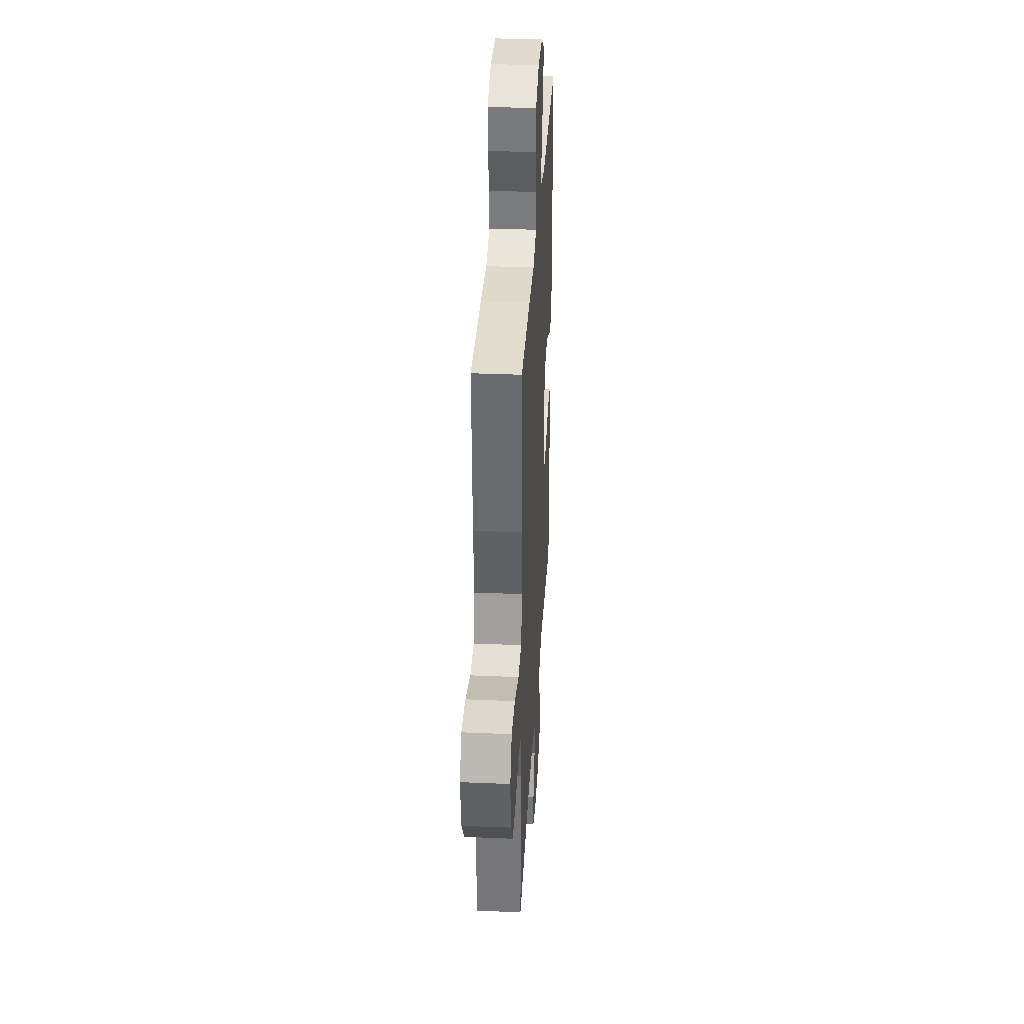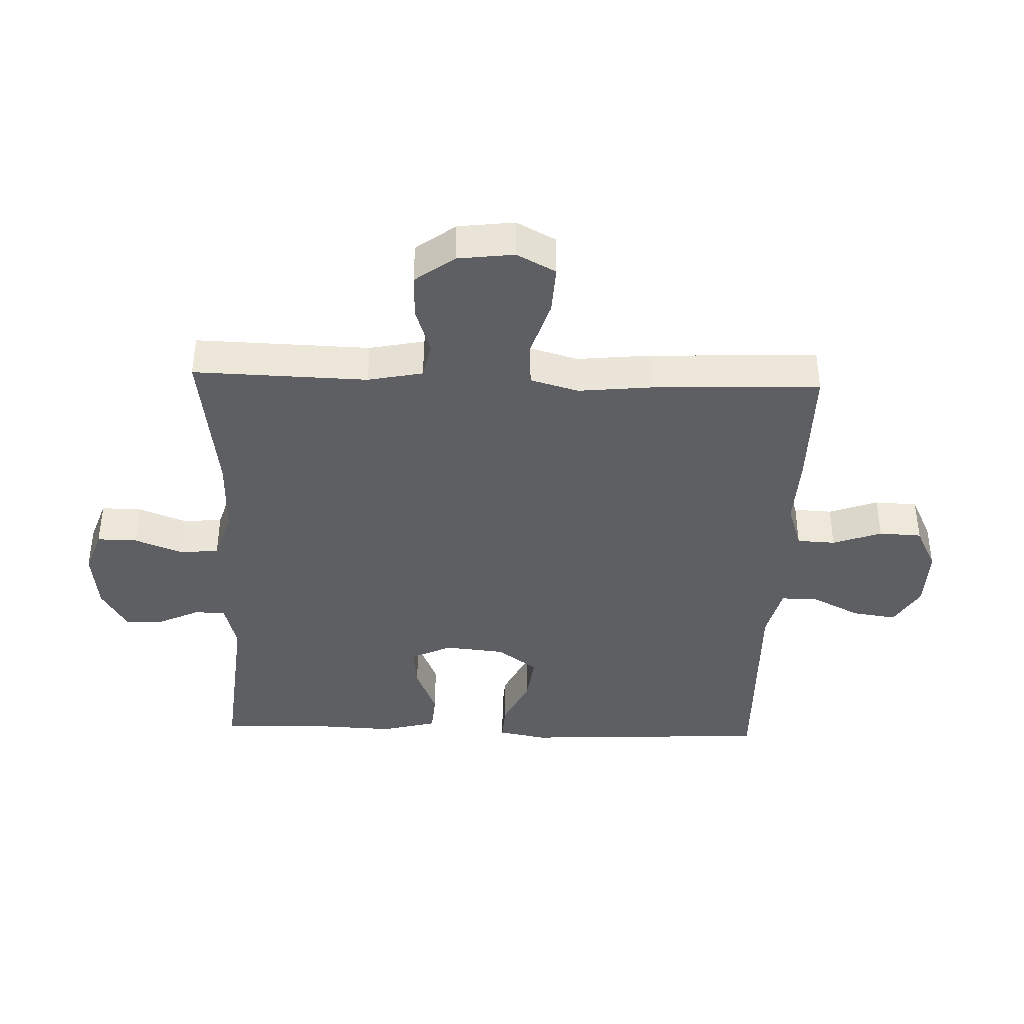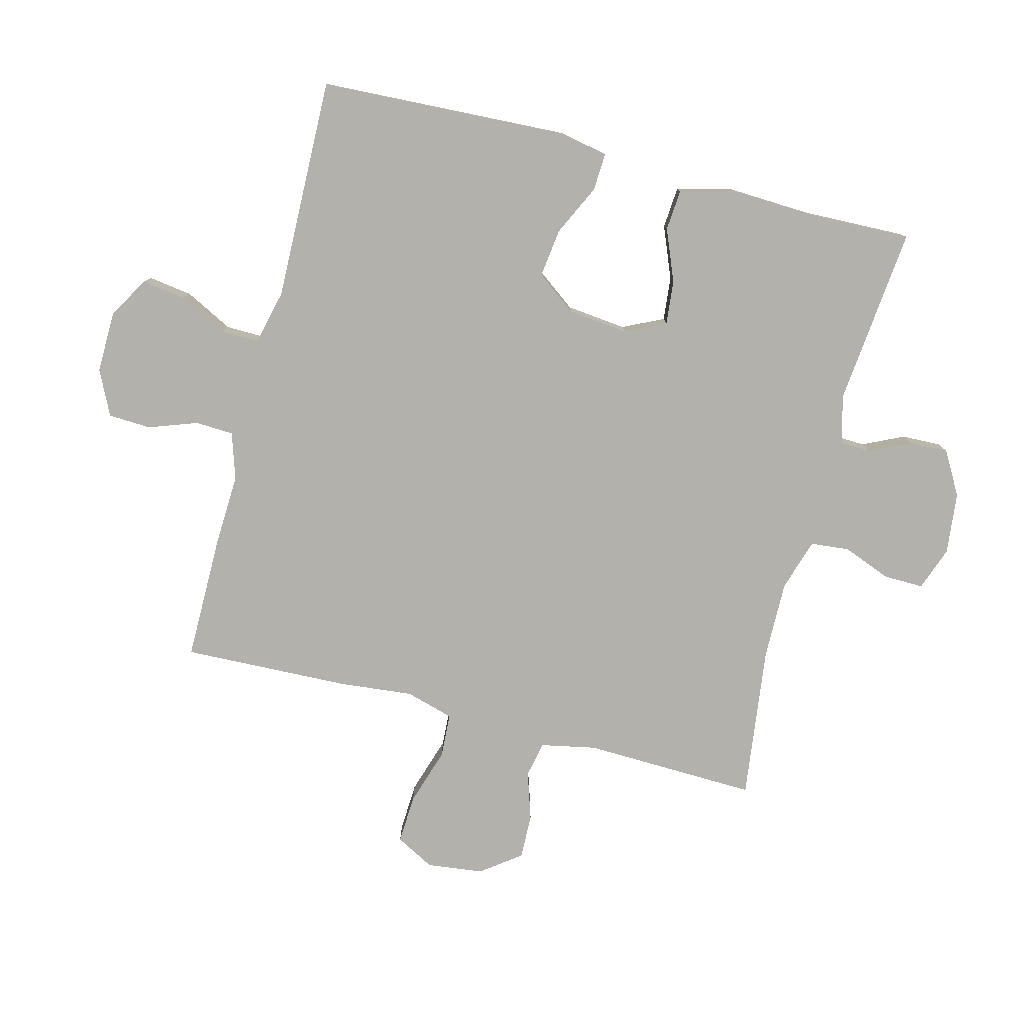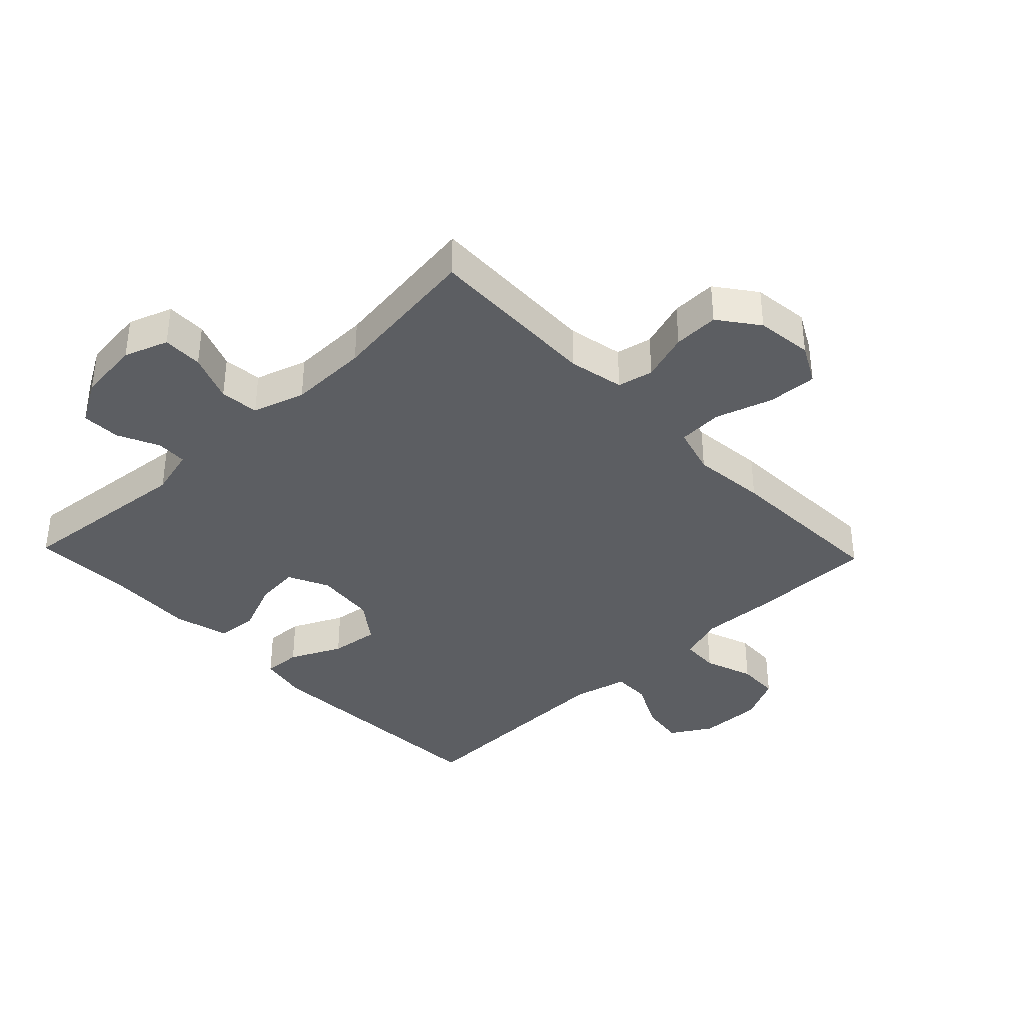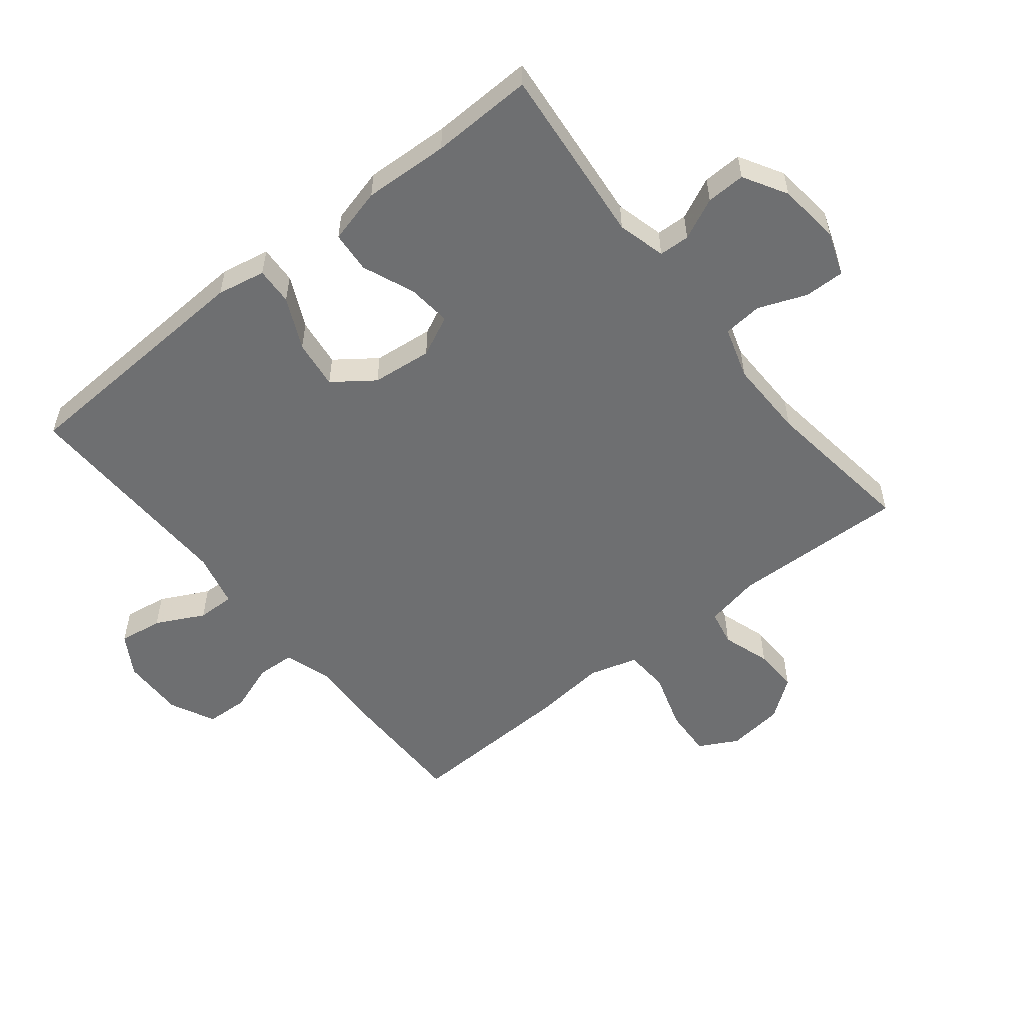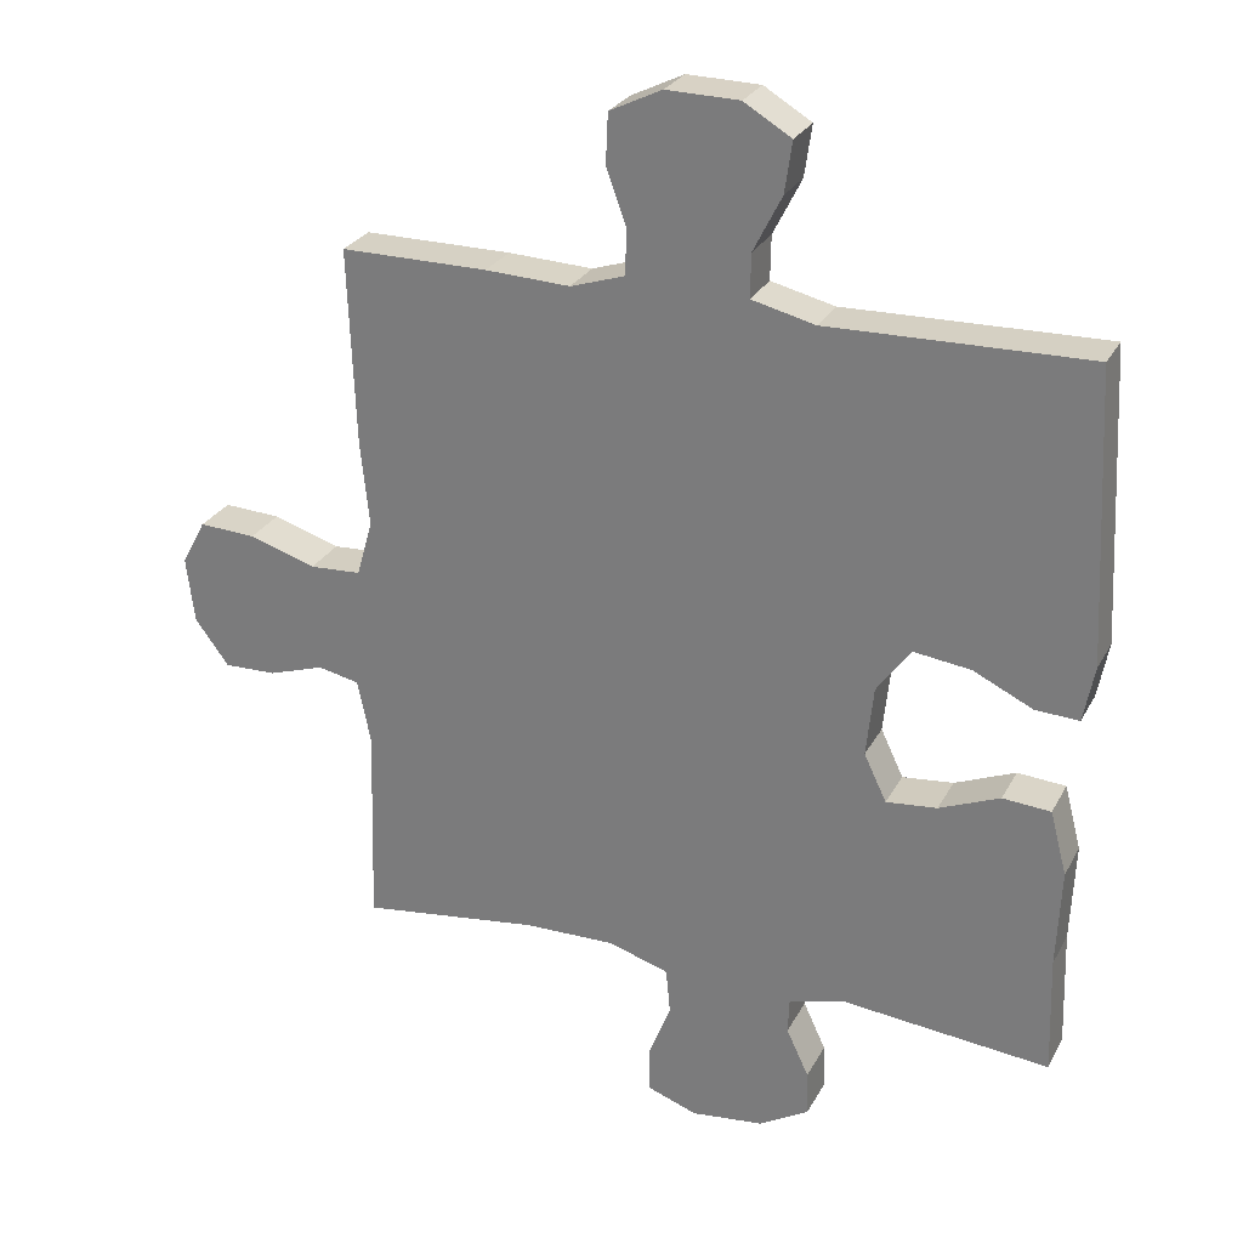
<metadata>
{"format":"obj","ext":"obj","renderer":"f3d","projection":"perspective","resolution":1024,"background":"white","views":[{"elev":34.1,"azim":-86.7,"up":"+Z"},{"elev":-39.5,"azim":-92.0,"up":"+Y"},{"elev":-79.0,"azim":75.5,"up":"+Y"},{"elev":-37.5,"azim":-136.3,"up":"+Y"},{"elev":-54.5,"azim":128.6,"up":"+Y"},{"elev":27.0,"azim":22.9,"up":"+Z"}]}
</metadata>
<code>
v -0.5 0.07 0.5
v -0.298 0.07 0.5
v -0.182 0.07 0.495
v -0.108 0.07 0.519
v -0.105 0.07 0.58
v -0.133 0.07 0.658
v -0.13 0.07 0.726
v -0.058 0.07 0.761
v 0.042 0.07 0.759
v 0.107 0.07 0.72
v 0.097 0.07 0.65
v 0.058 0.07 0.573
v 0.057 0.07 0.513
v 0.144 0.07 0.492
v 0.5 0.07 0.5
v 0.52 0.07 0.101
v 0.505 0.07 0.024
v 0.445 0.07 0.027
v 0.363 0.07 0.066
v 0.285 0.07 0.076
v 0.238 0.07 0.012
v 0.228 0.07 -0.084
v 0.259 0.07 -0.149
v 0.329 0.07 -0.142
v 0.412 0.07 -0.108
v 0.478 0.07 -0.113
v 0.501 0.07 -0.201
v 0.495 0.07 -0.337
v 0.5 0.07 -0.5
v 0.214 0.07 -0.472
v 0.137 0.07 -0.492
v 0.135 0.07 -0.541
v 0.166 0.07 -0.607
v 0.168 0.07 -0.669
v 0.099 0.07 -0.709
v 0 0.07 -0.72
v -0.07 0.07 -0.695
v -0.069 0.07 -0.631
v -0.039 0.07 -0.554
v -0.045 0.07 -0.492
v -0.128 0.07 -0.466
v -0.254 0.07 -0.468
v -0.5 0.07 -0.5
v -0.492 0.07 -0.222
v -0.51 0.07 -0.134
v -0.567 0.07 -0.122
v -0.644 0.07 -0.147
v -0.716 0.07 -0.149
v -0.763 0.07 -0.086
v -0.774 0.07 0.004
v -0.741 0.07 0.066
v -0.663 0.07 0.062
v -0.571 0.07 0.033
v -0.5 0.07 0.037
v -0.478 0.07 0.114
v -0.49 0.07 0.232
v -0.5 0 0.5
v -0.298 0 0.5
v -0.182 0 0.495
v -0.108 0 0.519
v -0.105 0 0.58
v -0.133 0 0.658
v -0.13 0 0.726
v -0.058 0 0.761
v 0.042 0 0.759
v 0.107 0 0.72
v 0.097 0 0.65
v 0.058 0 0.573
v 0.057 0 0.513
v 0.144 0 0.492
v 0.5 0 0.5
v 0.52 0 0.101
v 0.505 0 0.024
v 0.445 0 0.027
v 0.363 0 0.066
v 0.285 0 0.076
v 0.238 0 0.012
v 0.228 0 -0.084
v 0.259 0 -0.149
v 0.329 0 -0.142
v 0.412 0 -0.108
v 0.478 0 -0.113
v 0.501 0 -0.201
v 0.495 0 -0.337
v 0.5 0 -0.5
v 0.214 0 -0.472
v 0.137 0 -0.492
v 0.135 0 -0.541
v 0.166 0 -0.607
v 0.168 0 -0.669
v 0.099 0 -0.709
v 0 0 -0.72
v -0.07 0 -0.695
v -0.069 0 -0.631
v -0.039 0 -0.554
v -0.045 0 -0.492
v -0.128 0 -0.466
v -0.254 0 -0.468
v -0.5 0 -0.5
v -0.492 0 -0.222
v -0.51 0 -0.134
v -0.567 0 -0.122
v -0.644 0 -0.147
v -0.716 0 -0.149
v -0.763 0 -0.086
v -0.774 0 0.004
v -0.741 0 0.066
v -0.663 0 0.062
v -0.571 0 0.033
v -0.5 0 0.037
v -0.478 0 0.114
v -0.49 0 0.232
f 55 56 1 2
f 54 55 2 3
f 50 51 52 53
f 50 53 54
f 49 50 54
f 46 47 48 49
f 46 49 54
f 45 46 54 3
f 42 43 44
f 41 42 44 45
f 40 41 45 3
f 36 37 38 39
f 36 39 40
f 32 33 34 35
f 31 32 35 36
f 28 29 30
f 28 30 31
f 27 28 31
f 24 25 26 27
f 23 24 27 31
f 22 23 31 36
f 16 17 18 19
f 14 15 16 19
f 13 14 19 20
f 9 10 11 12
f 9 12 13
f 8 9 13
f 5 6 7 8
f 4 5 8 13
f 21 22 36 40
f 21 40 3 4
f 4 13 20 21
f 58 57 112 111
f 59 58 111 110
f 109 108 107 106
f 110 109 106
f 110 106 105
f 105 104 103 102
f 110 105 102
f 59 110 102 101
f 100 99 98
f 101 100 98 97
f 59 101 97 96
f 95 94 93 92
f 96 95 92
f 91 90 89 88
f 92 91 88 87
f 86 85 84
f 87 86 84
f 87 84 83
f 83 82 81 80
f 87 83 80 79
f 92 87 79 78
f 75 74 73 72
f 75 72 71 70
f 76 75 70 69
f 68 67 66 65
f 69 68 65
f 69 65 64
f 64 63 62 61
f 69 64 61 60
f 96 92 78 77
f 60 59 96 77
f 77 76 69 60
f 1 57 58 2
f 2 58 59 3
f 3 59 60 4
f 4 60 61 5
f 5 61 62 6
f 6 62 63 7
f 7 63 64 8
f 8 64 65 9
f 9 65 66 10
f 10 66 67 11
f 11 67 68 12
f 12 68 69 13
f 13 69 70 14
f 14 70 71 15
f 15 71 72 16
f 16 72 73 17
f 17 73 74 18
f 18 74 75 19
f 19 75 76 20
f 20 76 77 21
f 21 77 78 22
f 22 78 79 23
f 23 79 80 24
f 24 80 81 25
f 25 81 82 26
f 26 82 83 27
f 27 83 84 28
f 28 84 85 29
f 29 85 86 30
f 30 86 87 31
f 31 87 88 32
f 32 88 89 33
f 33 89 90 34
f 34 90 91 35
f 35 91 92 36
f 36 92 93 37
f 37 93 94 38
f 38 94 95 39
f 39 95 96 40
f 40 96 97 41
f 41 97 98 42
f 42 98 99 43
f 43 99 100 44
f 44 100 101 45
f 45 101 102 46
f 46 102 103 47
f 47 103 104 48
f 48 104 105 49
f 49 105 106 50
f 50 106 107 51
f 51 107 108 52
f 52 108 109 53
f 53 109 110 54
f 54 110 111 55
f 55 111 112 56
f 56 112 57 1

</code>
